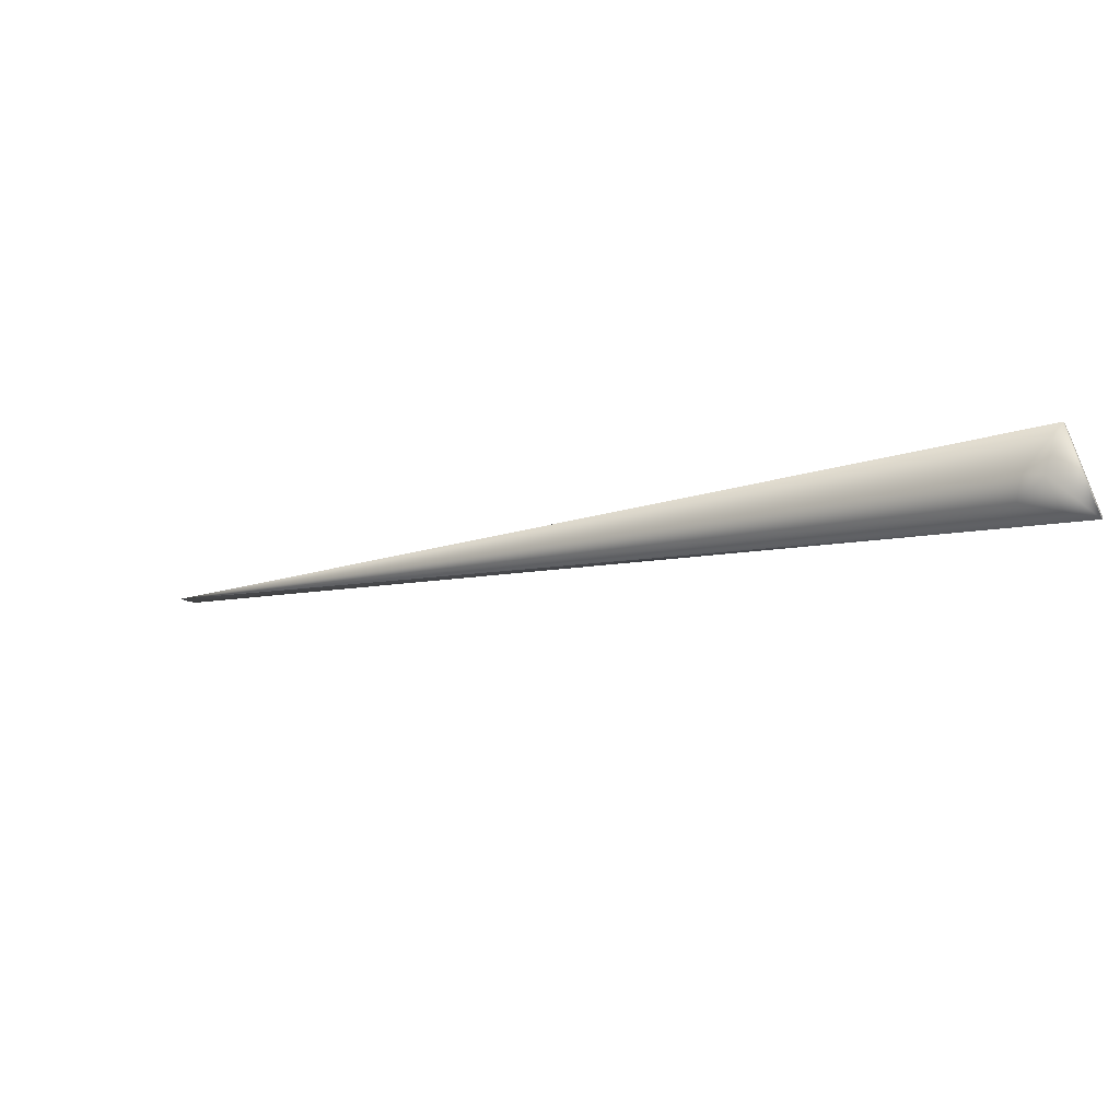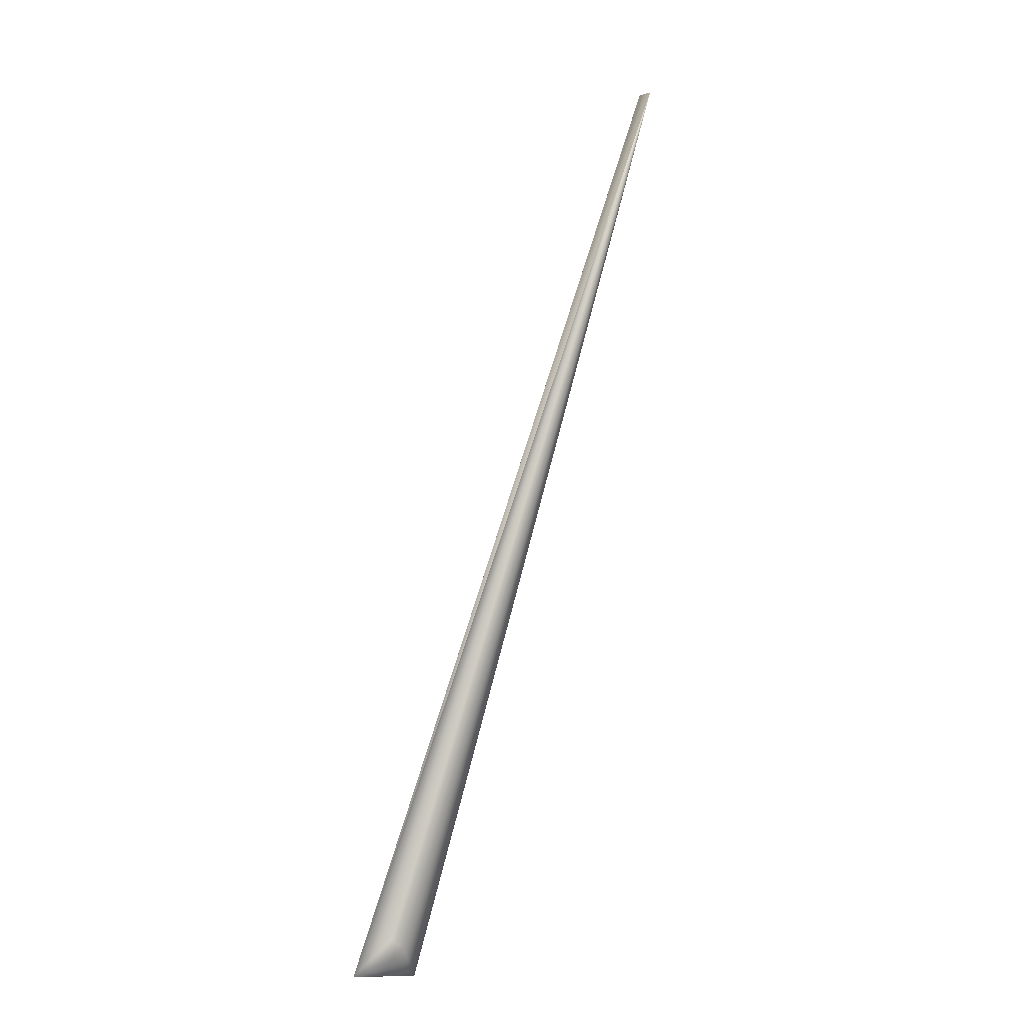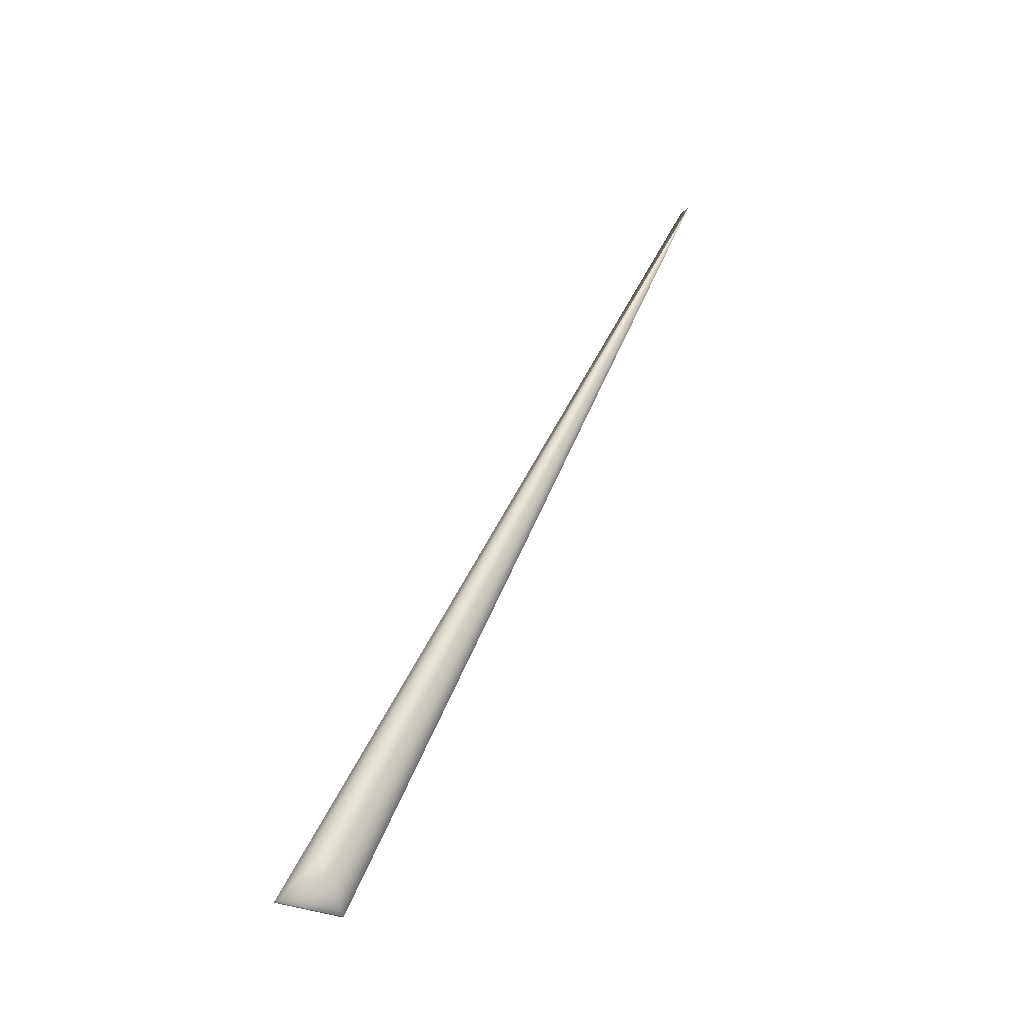
<metadata>
{"format":"obj","ext":"obj","renderer":"f3d","projection":"perspective","resolution":1024,"background":"white","views":[{"elev":-56.0,"azim":132.9,"up":"+Y"},{"elev":17.5,"azim":20.9,"up":"+Z"},{"elev":-10.3,"azim":34.9,"up":"+Z"}]}
</metadata>
<code>
v 0.08587 0.6635 0.9078
v 0.01808 0.02276 -0.04305
v 0.07009 0.6685 0.9026
v 0.08563 0.6635 0.9077
v -0.03532 -0.02635 -0.02738
v 0.08443 0.6638 0.9074
v 0.0842 0.6639 0.9074
v 0.08396 0.664 0.9073
v 0.08373 0.664 0.9073
v 0.08349 0.6641 0.9072
v 0.08326 0.6642 0.9071
v 0.08302 0.6642 0.9071
v 0.08279 0.6643 0.907
v 0.08256 0.6644 0.907
v 0.08233 0.6644 0.9069
v 0.0821 0.6645 0.9068
v 0.08187 0.6646 0.9068
v 0.08164 0.6646 0.9067
v 0.08142 0.6647 0.9066
v 0.08119 0.6648 0.9066
v 0.08096 0.6648 0.9065
v 0.08074 0.6649 0.9065
v 0.08051 0.665 0.9064
v 0.08029 0.6651 0.9063
v 0.08007 0.6651 0.9063
v 0.07984 0.6652 0.9062
v 0.07962 0.6653 0.9061
v 0.0794 0.6653 0.9061
v 0.07919 0.6654 0.906
v 0.07897 0.6655 0.9059
v 0.07875 0.6655 0.9059
v 0.07853 0.6656 0.9058
v 0.07831 0.6657 0.9057
v 0.0781 0.6657 0.9057
v 0.07788 0.6658 0.9056
v 0.07767 0.6659 0.9055
v 0.07746 0.666 0.9055
v 0.07725 0.666 0.9054
v 0.07704 0.6661 0.9053
v 0.07683 0.6662 0.9053
v 0.07662 0.6662 0.9052
v 0.07641 0.6663 0.9051
v 0.0762 0.6664 0.905
v 0.07599 0.6664 0.905
v 0.07579 0.6665 0.9049
v 0.07558 0.6666 0.9048
v 0.07538 0.6667 0.9047
v 0.07517 0.6667 0.9047
v 0.07497 0.6668 0.9046
v 0.07477 0.6669 0.9045
v 0.07457 0.6669 0.9045
v 0.07438 0.667 0.9044
v 0.07419 0.6671 0.9043
v 0.07401 0.6671 0.9042
v 0.07383 0.6672 0.9042
v 0.07366 0.6672 0.9041
v 0.07349 0.6673 0.904
v 0.07333 0.6674 0.904
v 0.07317 0.6674 0.9039
v 0.07301 0.6675 0.9038
v 0.07286 0.6675 0.9038
v 0.07272 0.6676 0.9037
v 0.07257 0.6676 0.9037
v 0.07243 0.6677 0.9036
v 0.0723 0.6677 0.9035
v 0.07217 0.6678 0.9035
v 0.07205 0.6678 0.9034
v 0.07193 0.6679 0.9034
v 0.07181 0.6679 0.9033
v 0.07169 0.6679 0.9033
v 0.07159 0.668 0.9032
v 0.07148 0.668 0.9032
v 0.07138 0.6681 0.9032
v 0.07128 0.6681 0.9031
v 0.07119 0.6681 0.9031
v 0.0711 0.6682 0.903
v 0.07102 0.6682 0.903
v 0.07094 0.6682 0.903
v 0.07086 0.6683 0.9029
v 0.07079 0.6683 0.9029
v 0.07072 0.6683 0.9029
v 0.07053 0.6684 0.9028
v 0.07047 0.6684 0.9027
v 0.07042 0.6684 0.9027
v 0.07037 0.6684 0.9027
v 0.07033 0.6684 0.9027
v 0.002043 -0.002882 0.0144
v 0.01221 0.00853 -9.3e-05
v 0.01806 0.02277 -0.04306
v 0.01794 0.02281 -0.04308
v 0.01792 0.02282 -0.04309
v 0.01789 0.02283 -0.04309
v 0.01787 0.02284 -0.0431
v 0.01785 0.02285 -0.0431
v 0.01782 0.02285 -0.04311
v 0.0178 0.02286 -0.04312
v 0.01778 0.02287 -0.04312
v 0.01776 0.02287 -0.04313
v 0.01773 0.02288 -0.04313
v 0.01771 0.02289 -0.04314
v 0.01769 0.02289 -0.04314
v -0.03544 -0.02558 -0.0281
v 0.01658 0.02294 -0.04348
v 0.01767 0.0229 -0.04315
v -0.03543 -0.0256 -0.02809
v 0.01765 0.0229 -0.04316
v -0.03543 -0.02562 -0.02808
v 0.01762 0.02291 -0.04316
v -0.03543 -0.02563 -0.02807
v 0.0176 0.02292 -0.04317
v -0.03542 -0.02565 -0.02806
v 0.01758 0.02292 -0.04317
v -0.03542 -0.02567 -0.02805
v 0.01756 0.02293 -0.04318
v -0.03542 -0.02568 -0.02804
v 0.01754 0.02293 -0.04319
v -0.03541 -0.0257 -0.02803
v 0.01752 0.02294 -0.04319
v -0.03541 -0.02572 -0.02802
v 0.0175 0.02294 -0.0432
v -0.0354 -0.02573 -0.02801
v 0.01748 0.02294 -0.0432
v -0.0354 -0.02575 -0.02799
v 0.01746 0.02295 -0.04321
v -0.0354 -0.02577 -0.02798
v 0.01743 0.02295 -0.04322
v -0.03539 -0.02578 -0.02797
v 0.01741 0.02296 -0.04322
v -0.03539 -0.0258 -0.02796
v 0.01739 0.02296 -0.04323
v -0.03539 -0.02581 -0.02795
v 0.01737 0.02296 -0.04323
v -0.03538 -0.02583 -0.02794
v 0.01735 0.02297 -0.04324
v -0.03538 -0.02584 -0.02793
v 0.01733 0.02297 -0.04324
v -0.03538 -0.02586 -0.02792
v 0.01731 0.02297 -0.04325
v -0.03538 -0.02587 -0.0279
v 0.01729 0.02297 -0.04326
v -0.03537 -0.02589 -0.02789
v 0.01727 0.02298 -0.04326
v -0.03537 -0.02591 -0.02788
v 0.01725 0.02298 -0.04327
v -0.03537 -0.02592 -0.02787
v 0.01723 0.02298 -0.04328
v -0.03537 -0.02593 -0.02786
v 0.01721 0.02298 -0.04328
v -0.03536 -0.02595 -0.02785
v 0.01719 0.02299 -0.04329
v -0.03536 -0.02596 -0.02783
v 0.01717 0.02299 -0.04329
v -0.03536 -0.02598 -0.02782
v 0.01715 0.02299 -0.0433
v -0.03536 -0.02599 -0.02781
v 0.01714 0.02299 -0.04331
v -0.03535 -0.02601 -0.0278
v 0.01711 0.02299 -0.04331
v -0.03535 -0.02602 -0.02779
v 0.0171 0.02299 -0.04332
v -0.03535 -0.02603 -0.02777
v 0.01708 0.02299 -0.04332
v -0.03535 -0.02604 -0.02776
v 0.01706 0.02299 -0.04333
v -0.03535 -0.02606 -0.02775
v 0.01704 0.02299 -0.04333
v -0.03535 -0.02607 -0.02773
v 0.01702 0.02299 -0.04334
v -0.03534 -0.02609 -0.02772
v 0.017 0.02299 -0.04335
v -0.03534 -0.0261 -0.02771
v 0.01698 0.02299 -0.04335
v -0.03534 -0.02611 -0.0277
v 0.01697 0.02299 -0.04336
v -0.03534 -0.02612 -0.02768
v 0.01695 0.02299 -0.04336
v -0.03534 -0.02613 -0.02767
v 0.01693 0.02299 -0.04337
v -0.03533 -0.02614 -0.02766
v 0.01692 0.02299 -0.04337
v -0.03533 -0.02615 -0.02765
v 0.0169 0.02299 -0.04338
v -0.03533 -0.02616 -0.02764
v 0.01688 0.02299 -0.04338
v -0.03533 -0.02617 -0.02763
v 0.01687 0.02299 -0.04339
v -0.03533 -0.02618 -0.02762
v 0.01685 0.02299 -0.04339
v -0.03533 -0.02619 -0.0276
v -0.03533 -0.0262 -0.02759
v -0.03533 -0.02621 -0.02758
v -0.03533 -0.02622 -0.02757
v 0.0168 0.02298 -0.04341
v -0.03533 -0.02623 -0.02756
v 0.01679 0.02298 -0.04342
v -0.03533 -0.02623 -0.02755
v 0.01678 0.02298 -0.04342
v -0.03533 -0.02624 -0.02754
v 0.01676 0.02298 -0.04342
v -0.03533 -0.02625 -0.02754
v 0.01675 0.02298 -0.04343
v -0.03533 -0.02626 -0.02753
v 0.01674 0.02297 -0.04343
v -0.03532 -0.02626 -0.02752
v 0.01673 0.02297 -0.04343
v -0.03532 -0.02627 -0.02751
v 0.01672 0.02297 -0.04344
v -0.03532 -0.02627 -0.0275
v 0.01671 0.02297 -0.04344
v -0.03532 -0.02628 -0.02749
v 0.0167 0.02297 -0.04344
v -0.03532 -0.02629 -0.02748
v 0.01669 0.02297 -0.04345
v -0.03532 -0.02629 -0.02748
v 0.01668 0.02296 -0.04345
v -0.03532 -0.0263 -0.02747
v 0.01668 0.02296 -0.04345
v -0.03532 -0.0263 -0.02746
v 0.01667 0.02296 -0.04346
v -0.03532 -0.02631 -0.02746
v 0.01666 0.02296 -0.04346
v -0.03532 -0.02631 -0.02745
v 0.01665 0.02296 -0.04346
v -0.03532 -0.02631 -0.02744
v -0.03532 -0.02632 -0.02744
v -0.03532 -0.02632 -0.02743
v 0.01663 0.02295 -0.04347
v -0.03532 -0.02633 -0.02743
v 0.01663 0.02295 -0.04347
v -0.03532 -0.02633 -0.02742
v 0.01662 0.02295 -0.04347
v -0.03532 -0.02633 -0.02742
v 0.01662 0.02295 -0.04347
v -0.03532 -0.02633 -0.02741
v 0.01661 0.02295 -0.04347
v -0.03532 -0.02634 -0.02741
v 0.01661 0.02295 -0.04347
v -0.03532 -0.02634 -0.0274
v -0.03532 -0.02634 -0.0274
v -0.03532 -0.02634 -0.0274
v -0.03532 -0.02635 -0.02739
v -0.03532 -0.02635 -0.02739
v -0.03532 -0.02635 -0.02739
v -0.03532 -0.02635 -0.02739
v 0.002893 0.002486 -0.01299
v -0.03552 -0.02527 -0.02828
v -0.03552 -0.02529 -0.02827
v -0.03549 -0.02537 -0.02823
v -0.03549 -0.02538 -0.02822
v -0.03548 -0.0254 -0.02821
v -0.03548 -0.02542 -0.0282
v -0.03547 -0.02544 -0.02819
v -0.03547 -0.02546 -0.02818
v -0.03547 -0.02548 -0.02817
v -0.03546 -0.02549 -0.02816
v -0.03546 -0.02551 -0.02815
v -0.03545 -0.02553 -0.02814
v -0.03545 -0.02555 -0.02813
v -0.03544 -0.02557 -0.02812
v 0.08539 0.6636 0.9077
v 0.08467 0.6638 0.9075
v 0.01803 0.02278 -0.04306
v -0.03551 -0.02531 -0.02826
v -0.03551 -0.02533 -0.02825
v -0.0355 -0.02535 -0.02824
v 0.08515 0.6636 0.9076
v 0.08491 0.6637 0.9075
v 0.01801 0.02279 -0.04307
v 0.01798 0.0228 -0.04307
v 0.01796 0.02281 -0.04308
v 0.01684 0.02299 -0.0434
v 0.01683 0.02298 -0.0434
v 0.01681 0.02298 -0.04341
v 0.01665 0.02296 -0.04346
v 0.01664 0.02295 -0.04346
v -0.03532 -0.02635 -0.02739
v 0.07065 0.6683 0.9028
v 0.07059 0.6683 0.9028
v 0.0166 0.02295 -0.04348
v 0.07029 0.6685 0.9027
v 0.0166 0.02295 -0.04348
v 0.01659 0.02294 -0.04348
v 0.07025 0.6685 0.9026
v 0.0166 0.02295 -0.04348
v 0.07022 0.6685 0.9026
v 0.07019 0.6685 0.9026
v 0.07017 0.6685 0.9026
v 0.07015 0.6685 0.9026
v -0.03532 -0.02635 -0.02738
v 0.07013 0.6685 0.9026
v 0.01658 0.02294 -0.04348
v 0.07011 0.6685 0.9026
v 0.01658 0.02294 -0.04348
f 1 2 3
f 1 4 5
f 1 6 4
f 1 7 6
f 1 8 7
f 1 9 8
f 1 10 9
f 1 11 10
f 1 12 11
f 1 13 12
f 1 14 13
f 1 15 14
f 1 16 15
f 1 17 16
f 1 18 17
f 1 19 18
f 1 20 19
f 1 21 20
f 1 22 21
f 1 23 22
f 1 24 23
f 1 25 24
f 1 26 25
f 1 27 26
f 1 28 27
f 1 29 28
f 1 30 29
f 1 31 30
f 1 32 31
f 1 33 32
f 1 34 33
f 1 35 34
f 1 36 35
f 1 37 36
f 1 38 37
f 1 39 38
f 1 40 39
f 1 41 40
f 1 42 41
f 1 43 42
f 1 44 43
f 1 45 44
f 1 46 45
f 1 47 46
f 1 48 47
f 1 49 48
f 1 50 49
f 1 51 50
f 1 52 51
f 1 53 52
f 1 54 53
f 1 55 54
f 1 56 55
f 1 57 56
f 1 58 57
f 1 59 58
f 1 60 59
f 1 61 60
f 1 62 61
f 1 63 62
f 1 64 63
f 1 65 64
f 1 66 65
f 1 67 66
f 1 68 67
f 1 69 68
f 1 70 69
f 1 71 70
f 1 72 71
f 1 73 72
f 1 74 73
f 1 75 74
f 1 76 75
f 1 77 76
f 1 78 77
f 1 79 78
f 1 80 79
f 1 81 80
f 1 82 81
f 1 83 82
f 1 84 83
f 1 85 84
f 1 86 85
f 1 3 86
f 1 87 88
f 1 88 2
f 1 5 87
f 2 89 3
f 2 90 89
f 2 91 90
f 2 92 91
f 2 93 92
f 2 94 93
f 2 95 94
f 2 96 95
f 2 97 96
f 2 98 97
f 2 99 98
f 2 100 99
f 2 101 100
f 2 102 103
f 2 104 101
f 2 105 102
f 2 106 104
f 2 107 105
f 2 108 106
f 2 109 107
f 2 110 108
f 2 111 109
f 2 112 110
f 2 113 111
f 2 114 112
f 2 115 113
f 2 116 114
f 2 117 115
f 2 118 116
f 2 119 117
f 2 120 118
f 2 121 119
f 2 122 120
f 2 123 121
f 2 124 122
f 2 125 123
f 2 126 124
f 2 127 125
f 2 128 126
f 2 129 127
f 2 130 128
f 2 131 129
f 2 132 130
f 2 133 131
f 2 134 132
f 2 135 133
f 2 136 134
f 2 137 135
f 2 138 136
f 2 139 137
f 2 140 138
f 2 141 139
f 2 142 140
f 2 143 141
f 2 144 142
f 2 145 143
f 2 146 144
f 2 147 145
f 2 148 146
f 2 149 147
f 2 150 148
f 2 151 149
f 2 152 150
f 2 153 151
f 2 154 152
f 2 155 153
f 2 156 154
f 2 157 155
f 2 158 156
f 2 159 157
f 2 160 158
f 2 161 159
f 2 162 160
f 2 163 161
f 2 164 162
f 2 165 163
f 2 166 164
f 2 167 165
f 2 168 166
f 2 169 167
f 2 170 168
f 2 171 169
f 2 172 170
f 2 173 171
f 2 174 172
f 2 175 173
f 2 176 174
f 2 177 175
f 2 178 176
f 2 179 177
f 2 180 178
f 2 181 179
f 2 182 180
f 2 183 181
f 2 184 182
f 2 185 183
f 2 186 184
f 2 187 185
f 2 188 186
f 2 189 187
f 2 190 189
f 2 191 190
f 2 192 191
f 2 193 188
f 2 194 192
f 2 195 193
f 2 196 194
f 2 197 195
f 2 198 196
f 2 199 197
f 2 200 198
f 2 201 199
f 2 202 200
f 2 203 201
f 2 204 202
f 2 205 203
f 2 206 204
f 2 207 205
f 2 208 206
f 2 209 207
f 2 210 208
f 2 211 209
f 2 212 210
f 2 213 211
f 2 214 212
f 2 215 213
f 2 216 214
f 2 217 215
f 2 218 216
f 2 219 217
f 2 220 218
f 2 221 219
f 2 222 220
f 2 223 221
f 2 224 222
f 2 225 224
f 2 226 225
f 2 227 223
f 2 228 226
f 2 229 227
f 2 230 228
f 2 231 229
f 2 232 230
f 2 233 231
f 2 234 232
f 2 235 233
f 2 236 234
f 2 237 235
f 2 238 236
f 2 239 238
f 2 240 239
f 2 241 240
f 2 242 241
f 2 243 242
f 2 244 243
f 2 245 5
f 2 88 245
f 2 103 237
f 2 5 244
f 246 247 248
f 246 248 249
f 246 249 250
f 246 250 251
f 246 251 252
f 246 252 253
f 246 253 254
f 246 254 255
f 246 255 256
f 246 256 257
f 246 257 258
f 246 258 259
f 246 259 102
f 246 102 105
f 246 105 107
f 246 107 109
f 246 109 111
f 246 111 113
f 246 113 115
f 246 115 117
f 246 117 119
f 246 119 121
f 246 121 123
f 246 123 125
f 246 125 127
f 246 127 129
f 246 129 131
f 246 131 133
f 246 133 135
f 246 135 137
f 246 137 139
f 246 139 141
f 246 141 143
f 246 143 145
f 246 145 147
f 246 147 149
f 246 149 151
f 246 151 153
f 246 153 155
f 246 155 157
f 246 157 159
f 246 159 161
f 246 161 163
f 246 163 165
f 246 165 167
f 246 167 169
f 246 169 171
f 246 171 173
f 246 173 175
f 246 175 177
f 246 177 179
f 246 179 183
f 246 183 185
f 246 185 194
f 246 194 196
f 246 196 198
f 246 198 200
f 246 200 202
f 246 202 204
f 246 204 206
f 246 206 208
f 246 208 210
f 246 210 212
f 246 212 214
f 246 214 216
f 246 216 218
f 246 218 224
f 246 224 5
f 246 3 103
f 246 103 247
f 246 5 3
f 4 260 5
f 4 261 260
f 4 6 261
f 89 262 3
f 89 90 262
f 247 263 264
f 247 264 265
f 247 265 248
f 247 103 263
f 260 266 5
f 260 267 266
f 260 261 267
f 262 268 3
f 262 269 268
f 262 270 269
f 262 90 270
f 263 103 264
f 266 267 5
f 268 269 3
f 264 103 265
f 267 261 5
f 269 270 3
f 265 103 248
f 261 6 5
f 270 90 3
f 248 103 249
f 6 7 5
f 90 91 3
f 249 103 250
f 7 8 5
f 91 92 3
f 250 103 251
f 8 9 5
f 92 93 3
f 251 103 252
f 9 10 5
f 93 94 3
f 252 103 253
f 10 11 5
f 94 95 3
f 253 103 254
f 11 12 5
f 95 96 3
f 254 103 255
f 12 13 5
f 96 97 3
f 255 103 256
f 13 14 5
f 97 98 3
f 256 103 257
f 14 15 5
f 98 99 3
f 257 103 258
f 15 16 5
f 99 100 3
f 258 103 259
f 16 17 5
f 100 101 3
f 259 103 102
f 17 18 5
f 101 104 3
f 18 19 5
f 104 106 3
f 19 20 5
f 106 108 3
f 20 21 5
f 108 110 3
f 21 22 5
f 110 112 3
f 22 23 5
f 112 114 3
f 23 24 5
f 114 116 3
f 24 25 5
f 116 118 3
f 25 26 5
f 118 120 3
f 26 27 5
f 120 122 3
f 27 28 5
f 122 124 3
f 28 29 5
f 124 126 3
f 29 30 5
f 126 128 3
f 30 31 5
f 128 130 3
f 31 32 5
f 130 132 3
f 32 33 5
f 132 134 3
f 33 34 5
f 134 136 3
f 34 35 5
f 136 138 3
f 35 36 5
f 138 140 3
f 36 37 5
f 140 142 3
f 37 38 5
f 142 144 3
f 38 39 5
f 144 146 3
f 39 40 5
f 146 148 3
f 40 41 5
f 148 150 3
f 41 42 5
f 150 152 3
f 42 43 5
f 152 154 3
f 43 44 5
f 154 156 3
f 44 45 5
f 156 158 3
f 45 46 5
f 158 160 3
f 46 47 5
f 160 162 3
f 47 48 5
f 162 164 3
f 48 49 5
f 164 166 3
f 49 50 5
f 166 168 3
f 50 51 5
f 168 170 3
f 51 52 5
f 170 172 3
f 52 53 5
f 172 174 3
f 53 54 5
f 174 176 3
f 54 55 5
f 176 178 3
f 55 56 5
f 178 180 3
f 179 181 183
f 56 57 5
f 180 182 3
f 57 58 5
f 182 184 3
f 58 59 5
f 184 186 3
f 185 187 194
f 59 60 5
f 186 188 3
f 187 189 194
f 60 61 5
f 188 271 3
f 188 193 271
f 189 190 194
f 61 62 5
f 271 272 3
f 271 193 272
f 190 191 194
f 62 63 5
f 272 273 3
f 272 193 273
f 191 192 194
f 63 64 5
f 273 193 3
f 64 65 5
f 193 195 3
f 65 66 5
f 195 197 3
f 66 67 5
f 197 199 3
f 67 68 5
f 199 201 3
f 68 69 5
f 201 203 3
f 69 70 5
f 203 205 3
f 70 71 5
f 205 207 3
f 71 72 5
f 207 209 3
f 72 73 5
f 209 211 3
f 73 74 5
f 211 213 3
f 74 75 5
f 213 215 3
f 75 76 5
f 215 217 3
f 76 77 5
f 217 219 3
f 218 220 224
f 77 78 5
f 219 221 3
f 220 222 224
f 78 79 5
f 221 223 3
f 79 80 5
f 223 274 3
f 223 275 274
f 223 227 275
f 224 225 226
f 224 226 228
f 224 228 230
f 224 230 232
f 224 232 276
f 224 276 5
f 80 81 5
f 274 275 227
f 274 227 3
f 81 277 5
f 81 82 277
f 277 278 5
f 277 82 278
f 227 229 3
f 278 82 5
f 229 231 3
f 82 83 5
f 231 233 3
f 232 234 276
f 83 84 5
f 233 235 3
f 234 236 276
f 84 85 5
f 235 237 3
f 236 238 276
f 85 86 5
f 237 279 3
f 237 103 279
f 238 239 276
f 86 280 5
f 86 3 280
f 279 281 3
f 279 282 281
f 279 103 282
f 239 240 276
f 280 283 5
f 280 3 283
f 281 284 3
f 281 282 284
f 240 241 276
f 283 285 5
f 283 3 285
f 284 282 3
f 241 242 276
f 285 286 5
f 285 3 286
f 242 243 276
f 286 287 5
f 286 3 287
f 243 244 276
f 287 288 5
f 287 3 288
f 244 289 276
f 244 5 289
f 288 290 5
f 288 3 290
f 282 291 3
f 282 103 291
f 276 289 5
f 290 292 5
f 290 3 292
f 291 293 3
f 291 103 293
f 292 3 5
f 293 103 3
f 245 87 5
f 245 88 87

</code>
